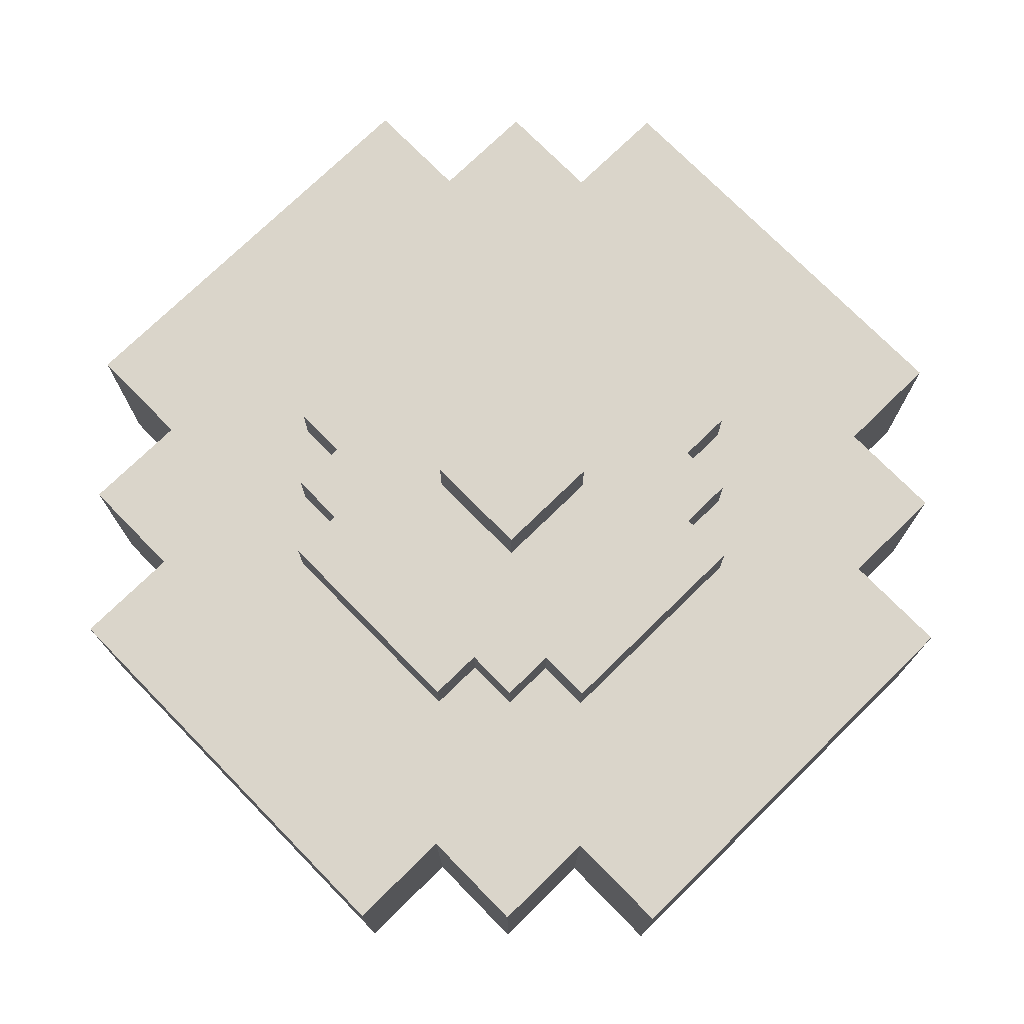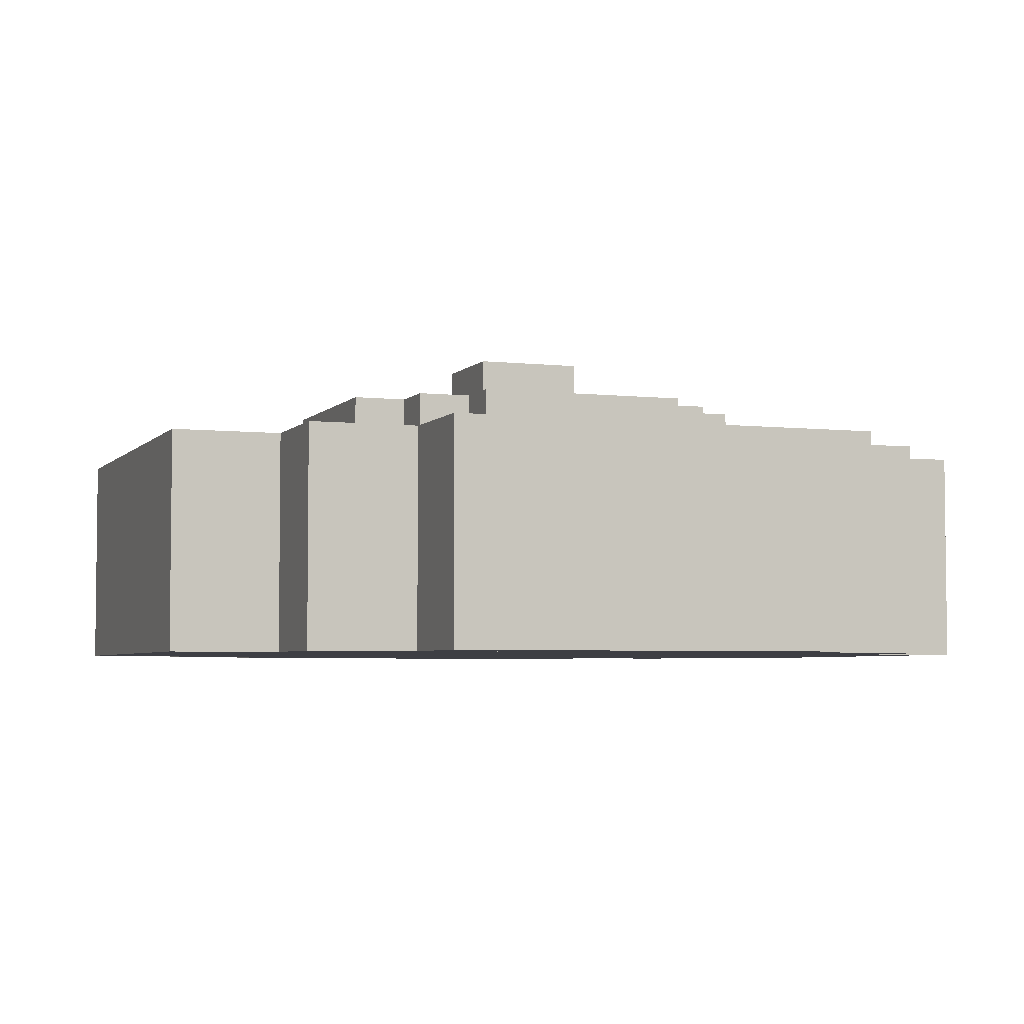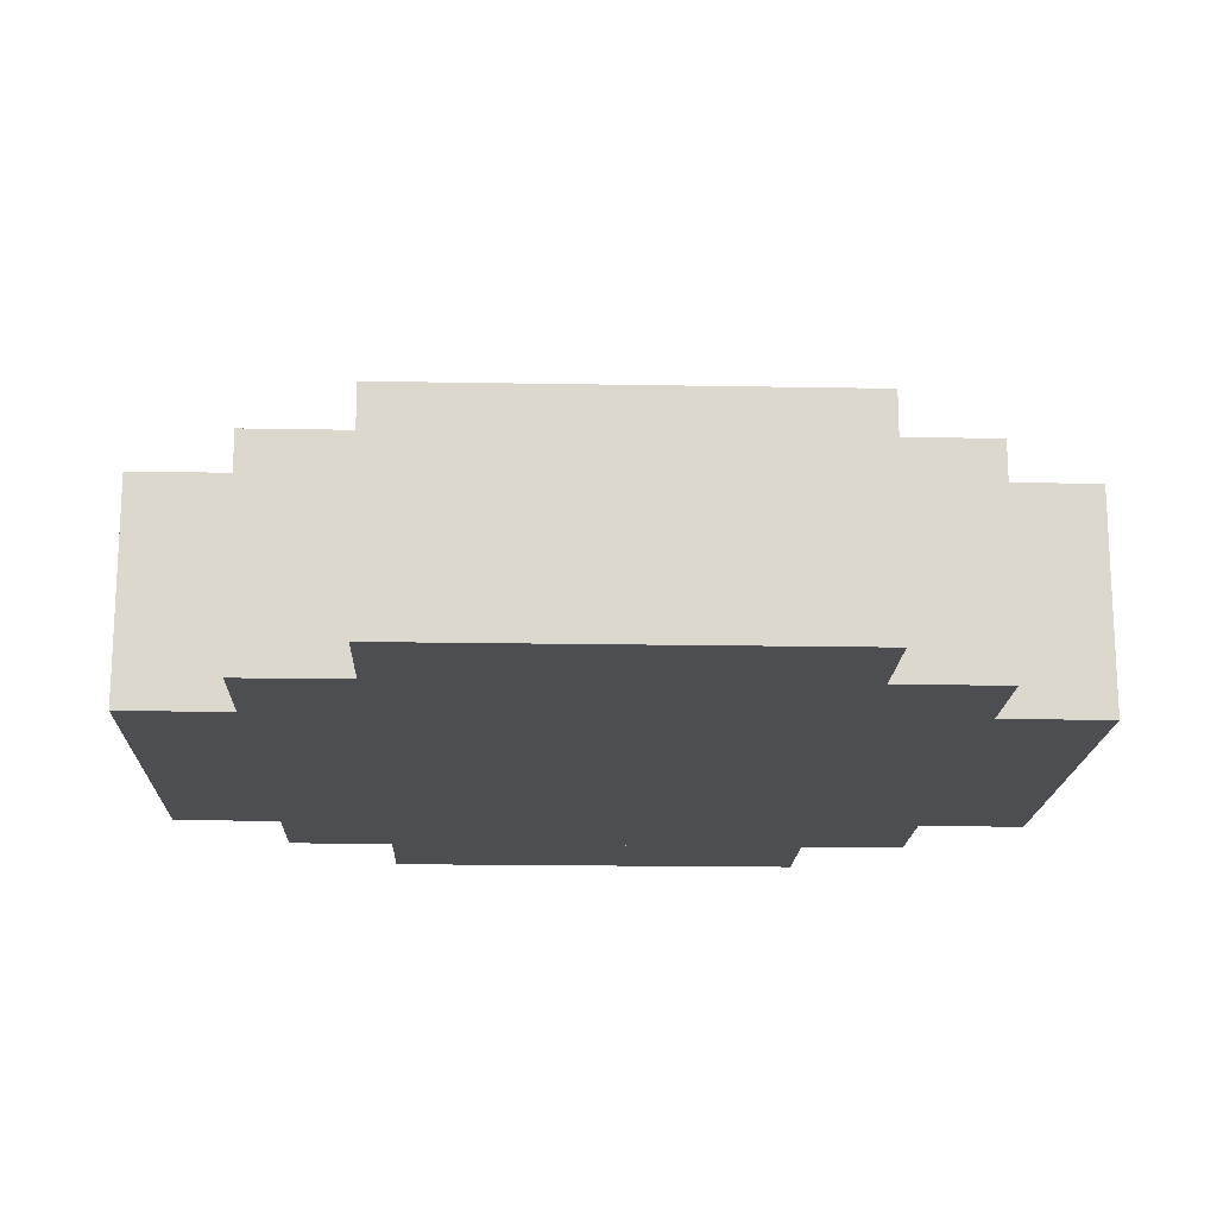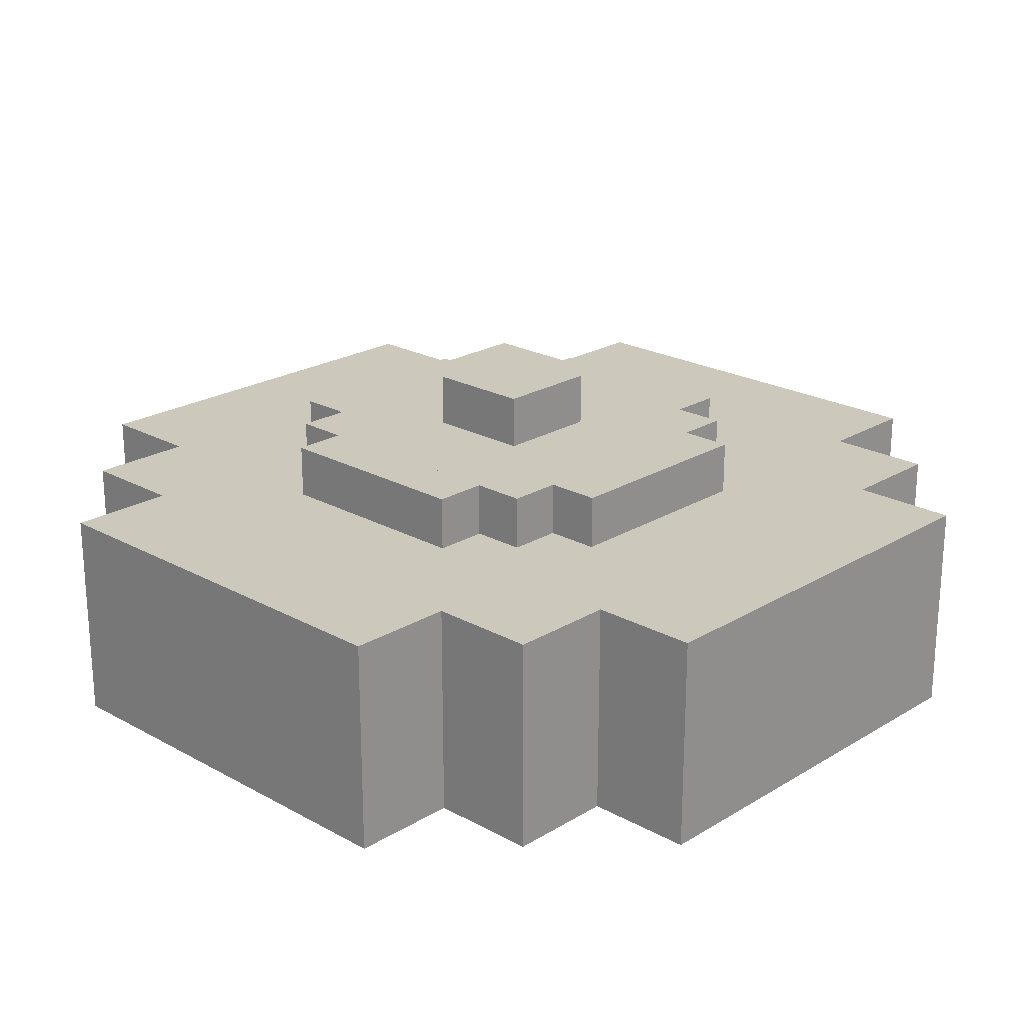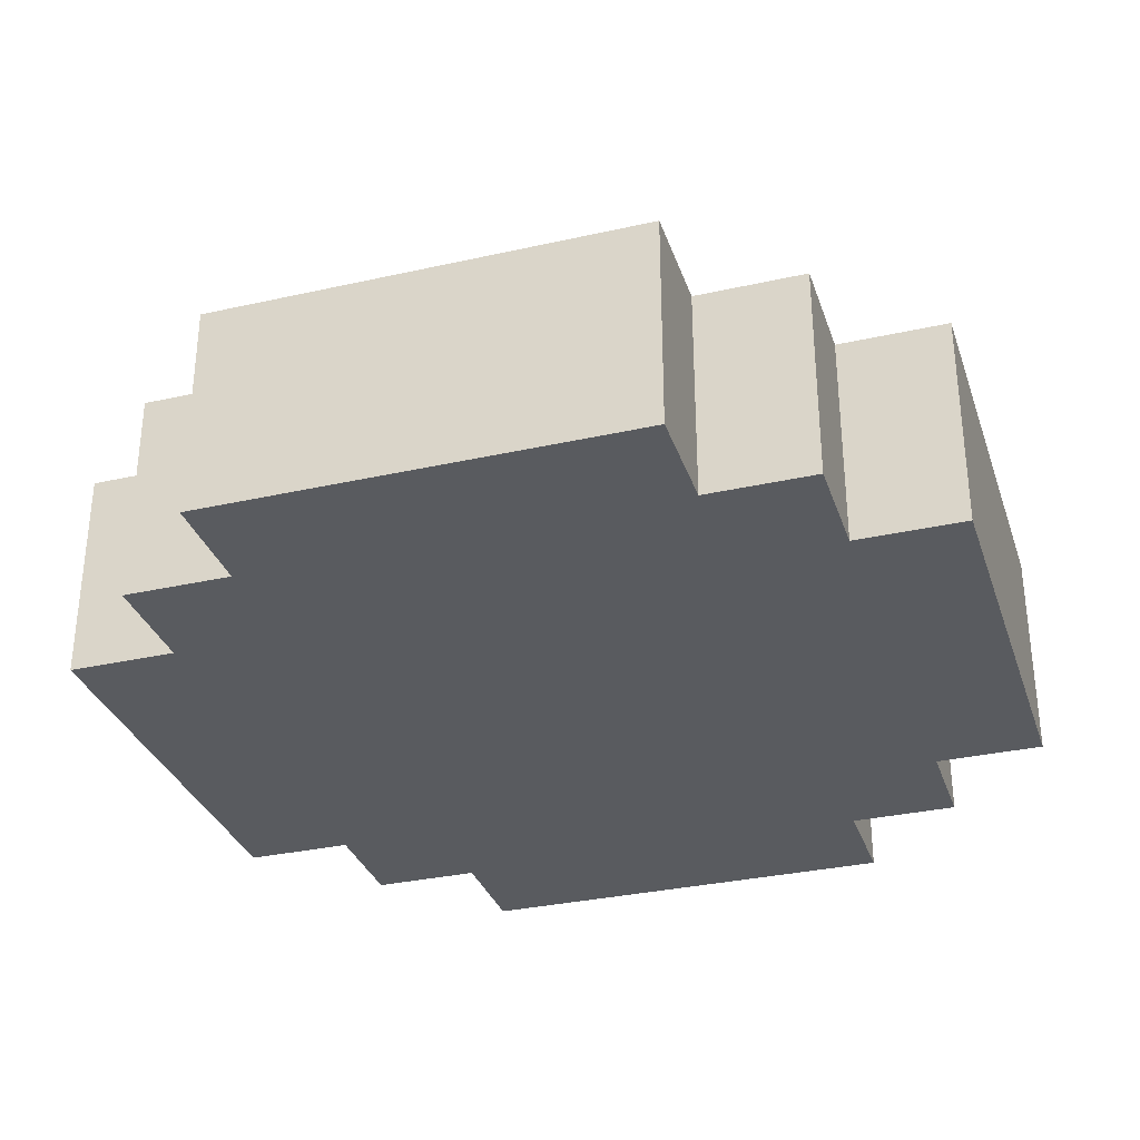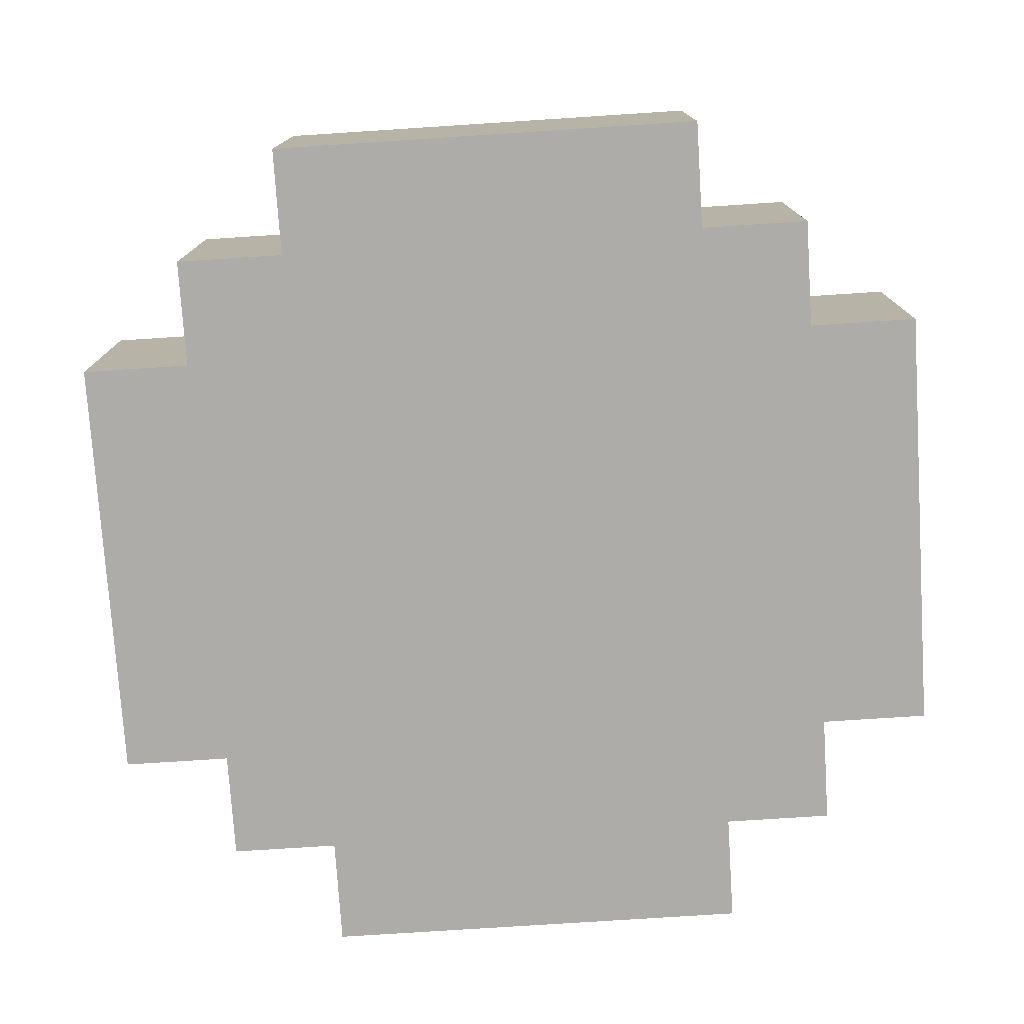
<metadata>
{"format":"obj","ext":"obj","renderer":"f3d","projection":"perspective","resolution":1024,"background":"white","views":[{"elev":74.2,"azim":45.6,"up":"+Z"},{"elev":-4.4,"azim":-20.3,"up":"+Z"},{"elev":-17.1,"azim":177.9,"up":"+Z"},{"elev":22.2,"azim":-46.3,"up":"+Z"},{"elev":-32.4,"azim":-72.6,"up":"+Z"},{"elev":-76.7,"azim":-86.3,"up":"+Z"}]}
</metadata>
<code>
g fort_traps_mines_mesh
v 0.5 0.25 -0
v 0.5 0.25 0.25
v 0.375 0.25 0.25
v 0.375 0.25 -0
v 0.25 0.5 0
v 0.25 0.5 0.25
v -0.25 0.5 0.25
v -0.25 0.5 0
v -0.375 0.25 -0
v -0.375 0.25 0.25
v -0.5 0.25 0.25
v -0.5 0.25 -0
v 0.25 0.375 -0
v 0.25 0.5 0
v -0.25 0.5 0
v -0.25 0.375 -0
v -0.25 0.375 -0
v -0.25 0.5 0
v -0.25 0.5 0.25
v -0.25 0.375 0.25
v -0.25 0.375 0.25
v -0.25 0.5 0.25
v 0.25 0.5 0.25
v 0.25 0.375 0.25
v 0.25 0.375 0.25
v 0.25 0.5 0.25
v 0.25 0.5 0
v 0.25 0.375 -0
v 0.5 -0.25 -0
v 0.5 -0.25 0.25
v 0.5 0.25 0.25
v 0.5 0.25 -0
v 0.375 -0.25 -0
v 0.5 -0.25 -0
v 0.5 0.25 -0
v 0.375 0.25 -0
v 0.375 0.25 0.25
v 0.5 0.25 0.25
v 0.5 -0.25 0.25
v 0.375 -0.25 0.25
v -0.5 -0.25 -0
v -0.5 -0.25 0.25
v -0.375 -0.25 0.25
v -0.375 -0.25 -0
v -0.25 -0.5 -0
v -0.25 -0.5 0.25
v 0.25 -0.5 0.25
v 0.25 -0.5 -0
v 0.375 -0.25 -0
v 0.375 -0.25 0.25
v 0.5 -0.25 0.25
v 0.5 -0.25 -0
v -0.25 -0.375 -0
v -0.25 -0.5 -0
v 0.25 -0.5 -0
v 0.25 -0.375 -0
v 0.25 -0.375 -0
v 0.25 -0.5 -0
v 0.25 -0.5 0.25
v 0.25 -0.375 0.25
v 0.25 -0.375 0.25
v 0.25 -0.5 0.25
v -0.25 -0.5 0.25
v -0.25 -0.375 0.25
v -0.25 -0.375 0.25
v -0.25 -0.5 0.25
v -0.25 -0.5 -0
v -0.25 -0.375 -0
v -0.5 0.25 -0
v -0.5 0.25 0.25
v -0.5 -0.25 0.25
v -0.5 -0.25 -0
v -0.375 0.25 -0
v -0.5 0.25 -0
v -0.5 -0.25 -0
v -0.375 -0.25 -0
v -0.375 -0.25 0.25
v -0.5 -0.25 0.25
v -0.5 0.25 0.25
v -0.375 0.25 0.25
v 0.25 0.125 0.25
v 0.25 0.125 0.3125
v 0.1875 0.125 0.3125
v 0.1875 0.125 0.25
v 0.125 0.25 0.25
v 0.125 0.25 0.3125
v -0.125 0.25 0.3125
v -0.125 0.25 0.25
v -0.1875 0.125 0.25
v -0.1875 0.125 0.3125
v -0.25 0.125 0.3125
v -0.25 0.125 0.25
v -0.125 0.1875 0.25
v -0.125 0.25 0.25
v -0.125 0.25 0.3125
v -0.125 0.1875 0.3125
v -0.125 0.1875 0.3125
v -0.125 0.25 0.3125
v 0.125 0.25 0.3125
v 0.125 0.1875 0.3125
v 0.125 0.1875 0.3125
v 0.125 0.25 0.3125
v 0.125 0.25 0.25
v 0.125 0.1875 0.25
v 0.25 -0.125 0.25
v 0.25 -0.125 0.3125
v 0.25 0.125 0.3125
v 0.25 0.125 0.25
v 0.1875 0.125 0.3125
v 0.25 0.125 0.3125
v 0.25 -0.125 0.3125
v 0.1875 -0.125 0.3125
v -0.25 -0.125 0.25
v -0.25 -0.125 0.3125
v -0.1875 -0.125 0.3125
v -0.1875 -0.125 0.25
v -0.125 -0.25 0.25
v -0.125 -0.25 0.3125
v 0.125 -0.25 0.3125
v 0.125 -0.25 0.25
v 0.1875 -0.125 0.25
v 0.1875 -0.125 0.3125
v 0.25 -0.125 0.3125
v 0.25 -0.125 0.25
v 0.125 -0.1875 0.25
v 0.125 -0.25 0.25
v 0.125 -0.25 0.3125
v 0.125 -0.1875 0.3125
v 0.125 -0.1875 0.3125
v 0.125 -0.25 0.3125
v -0.125 -0.25 0.3125
v -0.125 -0.1875 0.3125
v -0.125 -0.1875 0.3125
v -0.125 -0.25 0.3125
v -0.125 -0.25 0.25
v -0.125 -0.1875 0.25
v -0.25 0.125 0.25
v -0.25 0.125 0.3125
v -0.25 -0.125 0.3125
v -0.25 -0.125 0.25
v -0.1875 -0.125 0.3125
v -0.25 -0.125 0.3125
v -0.25 0.125 0.3125
v -0.1875 0.125 0.3125
v -0.0625 -0.0625 0.375
v -0.0625 0.0625 0.375
v 0.0625 0.0625 0.375
v 0.0625 -0.0625 0.375
v -0.0625 -0.0625 0.375
v -0.0625 -0.0625 0.3125
v -0.0625 0.0625 0.3125
v -0.0625 0.0625 0.375
v 0.0625 -0.0625 0.375
v 0.0625 -0.0625 0.3125
v -0.0625 -0.0625 0.3125
v -0.0625 -0.0625 0.375
v 0.0625 0.0625 0.375
v 0.0625 0.0625 0.3125
v 0.0625 -0.0625 0.3125
v 0.0625 -0.0625 0.375
v -0.0625 0.0625 0.375
v -0.0625 0.0625 0.3125
v 0.0625 0.0625 0.3125
v 0.0625 0.0625 0.375
v 0.375 -0.375 -0
v 0.375 -0.375 0.25
v 0.375 0.375 0.25
v 0.375 0.375 -0
v -0.375 -0.375 0.25
v -0.375 -0.375 -0
v -0.375 0.375 -0
v -0.375 0.375 0.25
v -0.375 -0.375 -0
v -0.375 -0.375 0.25
v 0.375 -0.375 0.25
v 0.375 -0.375 -0
v 0.375 0.375 -0
v 0.375 0.375 0.25
v -0.375 0.375 0.25
v -0.375 0.375 -0
v -0.375 0.375 0.25
v 0.375 0.375 0.25
v 0.375 -0.375 0.25
v -0.375 -0.375 0.25
v -0.375 -0.375 -0
v 0.375 -0.375 -0
v 0.375 0.375 -0
v -0.375 0.375 -0
v -0.1875 -0.1875 0.3125
v -0.1875 -0.1875 0.25
v -0.1875 0.1875 0.25
v -0.1875 0.1875 0.3125
v 0.1875 -0.1875 0.25
v 0.1875 -0.1875 0.3125
v 0.1875 0.1875 0.3125
v 0.1875 0.1875 0.25
v -0.1875 0.1875 0.3125
v -0.1875 0.1875 0.25
v 0.1875 0.1875 0.25
v 0.1875 0.1875 0.3125
v 0.1875 -0.1875 0.3125
v 0.1875 -0.1875 0.25
v -0.1875 -0.1875 0.25
v -0.1875 -0.1875 0.3125
v 0.1875 -0.1875 0.3125
v -0.1875 -0.1875 0.3125
v -0.1875 0.1875 0.3125
v 0.1875 0.1875 0.3125
f -206 -207 -208
f -205 -206 -208
f -202 -203 -204
f -201 -202 -204
f -198 -199 -200
f -197 -198 -200
f -194 -195 -196
f -193 -194 -196
f -190 -191 -192
f -189 -190 -192
f -186 -187 -188
f -185 -186 -188
f -182 -183 -184
f -181 -182 -184
f -178 -179 -180
f -177 -178 -180
f -174 -175 -176
f -173 -174 -176
f -170 -171 -172
f -169 -170 -172
f -166 -167 -168
f -165 -166 -168
f -162 -163 -164
f -161 -162 -164
f -158 -159 -160
f -157 -158 -160
f -154 -155 -156
f -153 -154 -156
f -150 -151 -152
f -149 -150 -152
f -146 -147 -148
f -145 -146 -148
f -142 -143 -144
f -141 -142 -144
f -138 -139 -140
f -137 -138 -140
f -134 -135 -136
f -133 -134 -136
f -130 -131 -132
f -129 -130 -132
f -126 -127 -128
f -125 -126 -128
f -122 -123 -124
f -121 -122 -124
f -118 -119 -120
f -117 -118 -120
f -114 -115 -116
f -113 -114 -116
f -110 -111 -112
f -109 -110 -112
f -106 -107 -108
f -105 -106 -108
f -102 -103 -104
f -101 -102 -104
f -98 -99 -100
f -97 -98 -100
f -94 -95 -96
f -93 -94 -96
f -90 -91 -92
f -89 -90 -92
f -86 -87 -88
f -85 -86 -88
f -82 -83 -84
f -81 -82 -84
f -78 -79 -80
f -77 -78 -80
f -74 -75 -76
f -73 -74 -76
f -70 -71 -72
f -69 -70 -72
f -66 -67 -68
f -65 -66 -68
f -62 -63 -64
f -61 -62 -64
f -58 -59 -60
f -57 -58 -60
f -54 -55 -56
f -53 -54 -56
f -50 -51 -52
f -49 -50 -52
f -46 -47 -48
f -45 -46 -48
f -42 -43 -44
f -41 -42 -44
f -38 -39 -40
f -37 -38 -40
f -34 -35 -36
f -33 -34 -36
f -30 -31 -32
f -29 -30 -32
f -26 -27 -28
f -25 -26 -28
f -22 -23 -24
f -21 -22 -24
f -18 -19 -20
f -17 -18 -20
f -14 -15 -16
f -13 -14 -16
f -10 -11 -12
f -9 -10 -12
f -6 -7 -8
f -5 -6 -8
f -2 -3 -4
f -1 -2 -4

</code>
